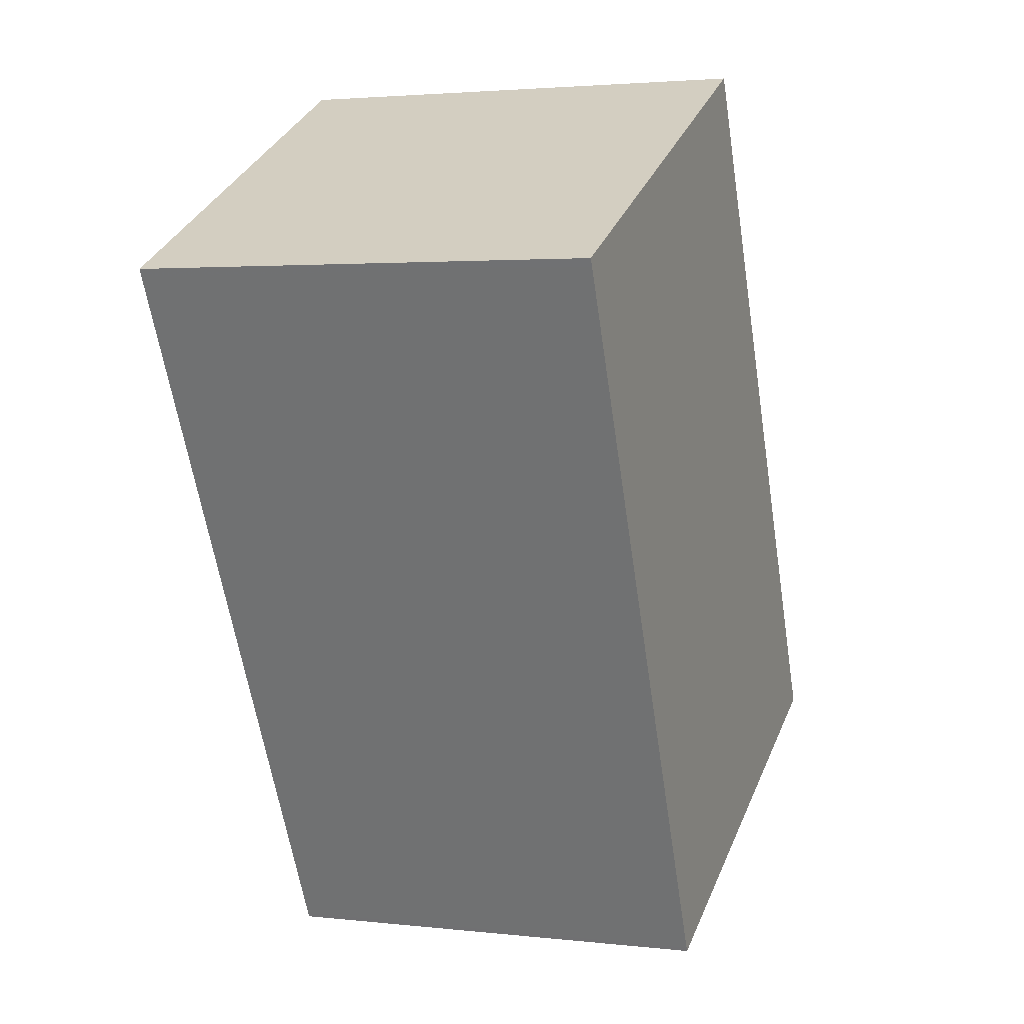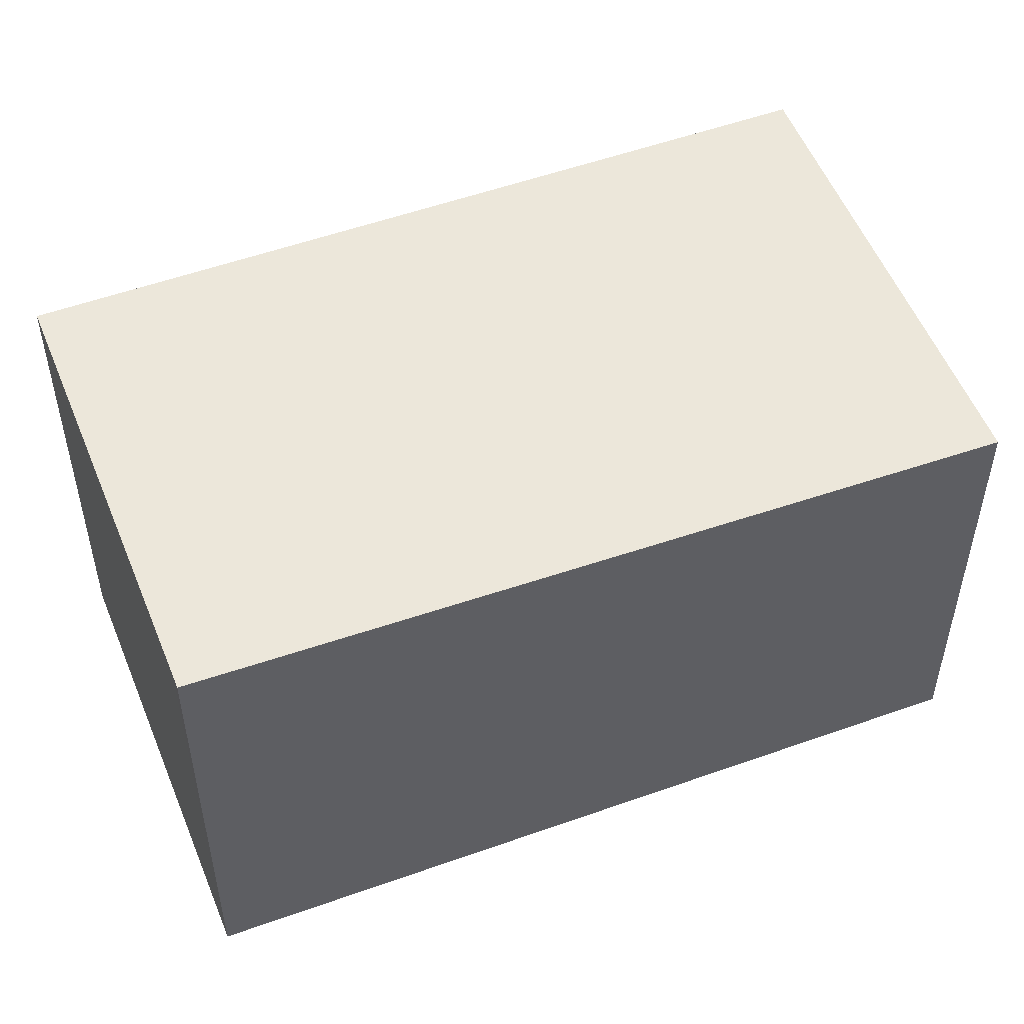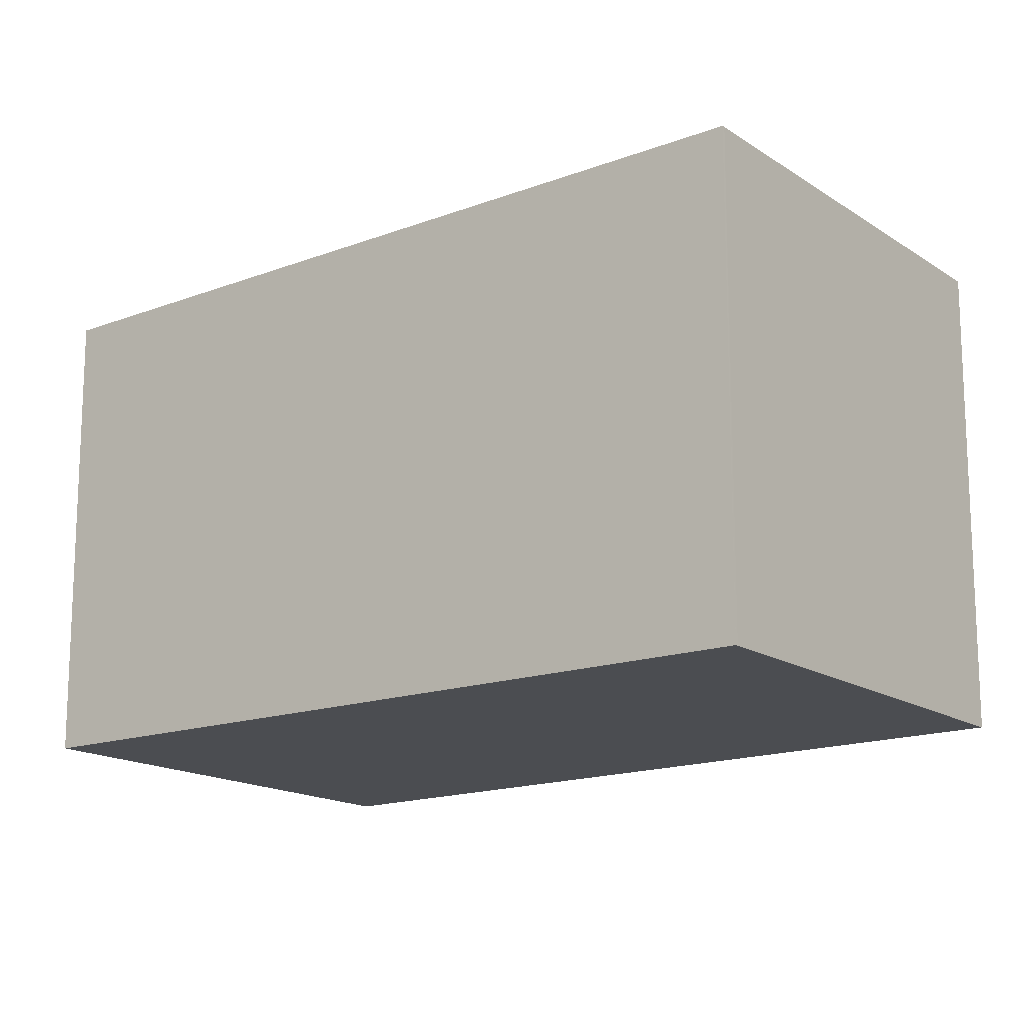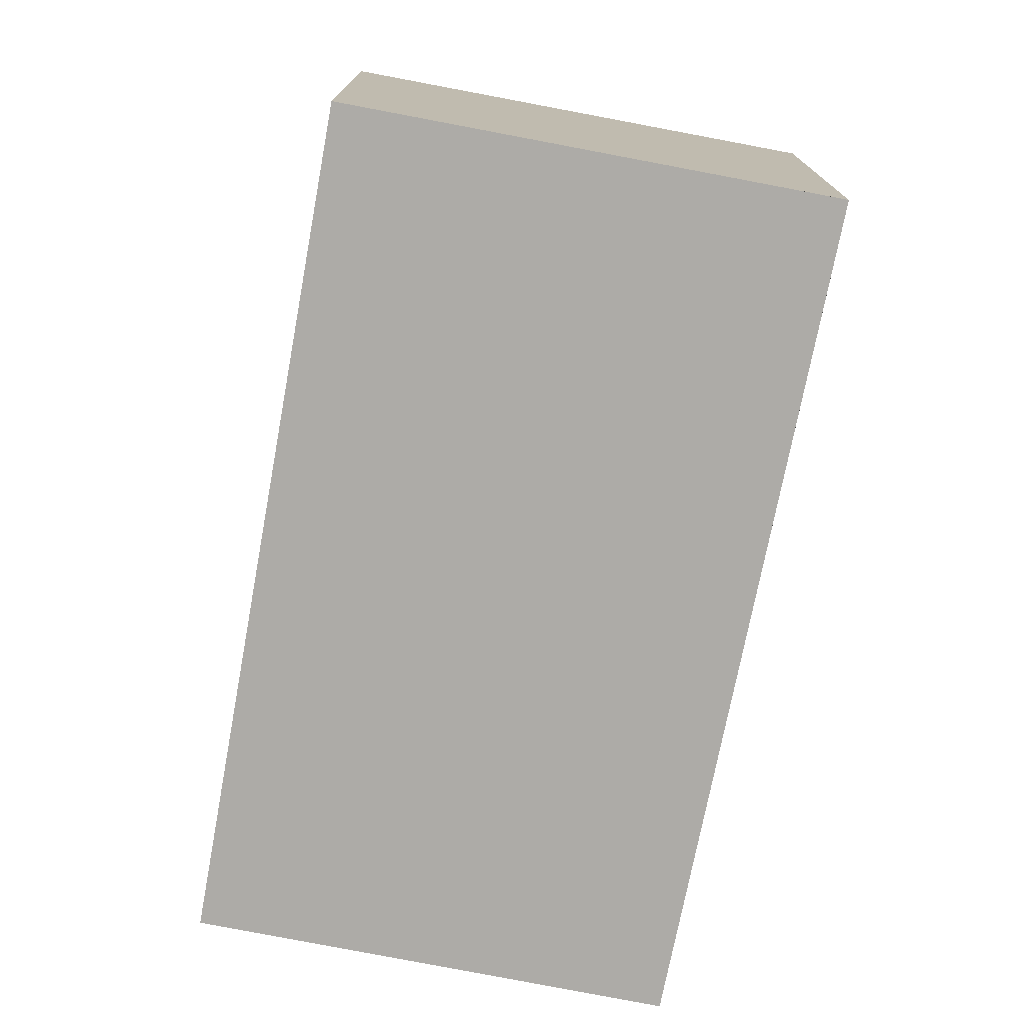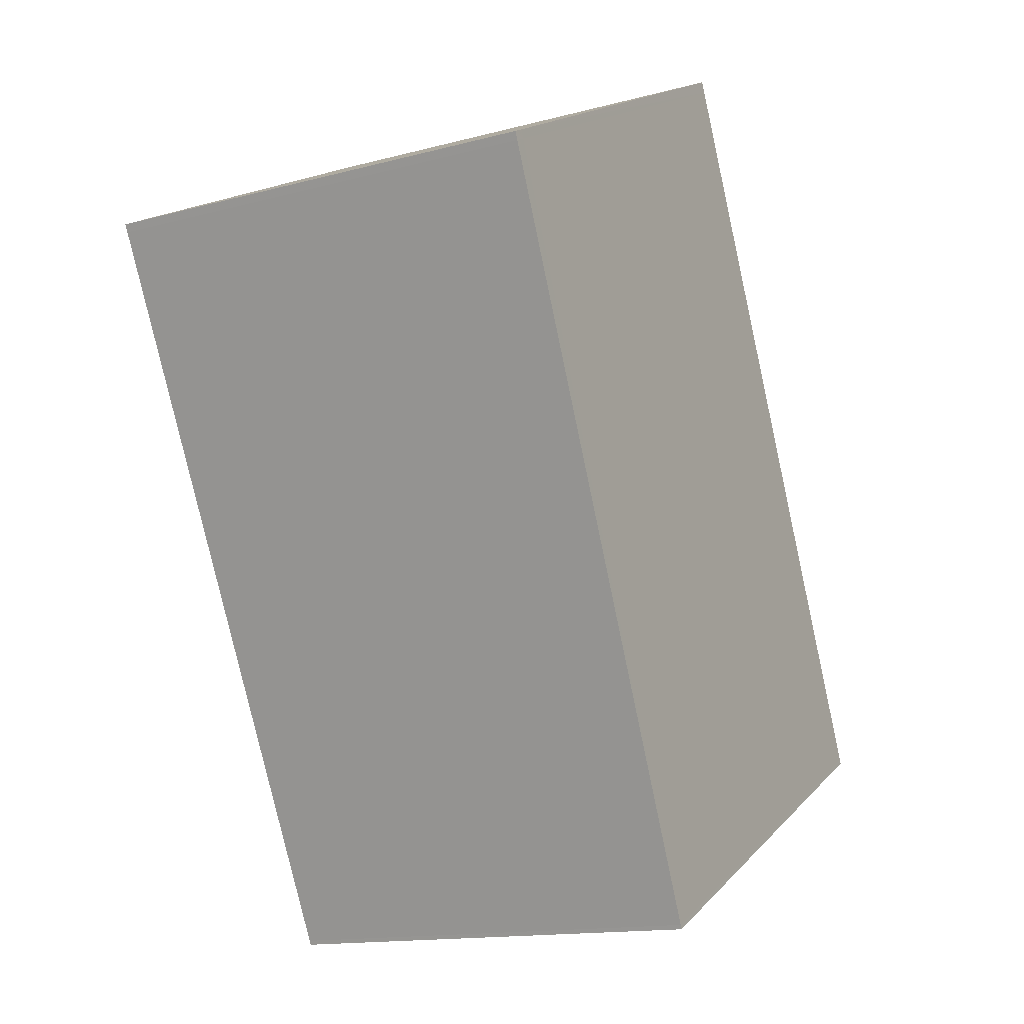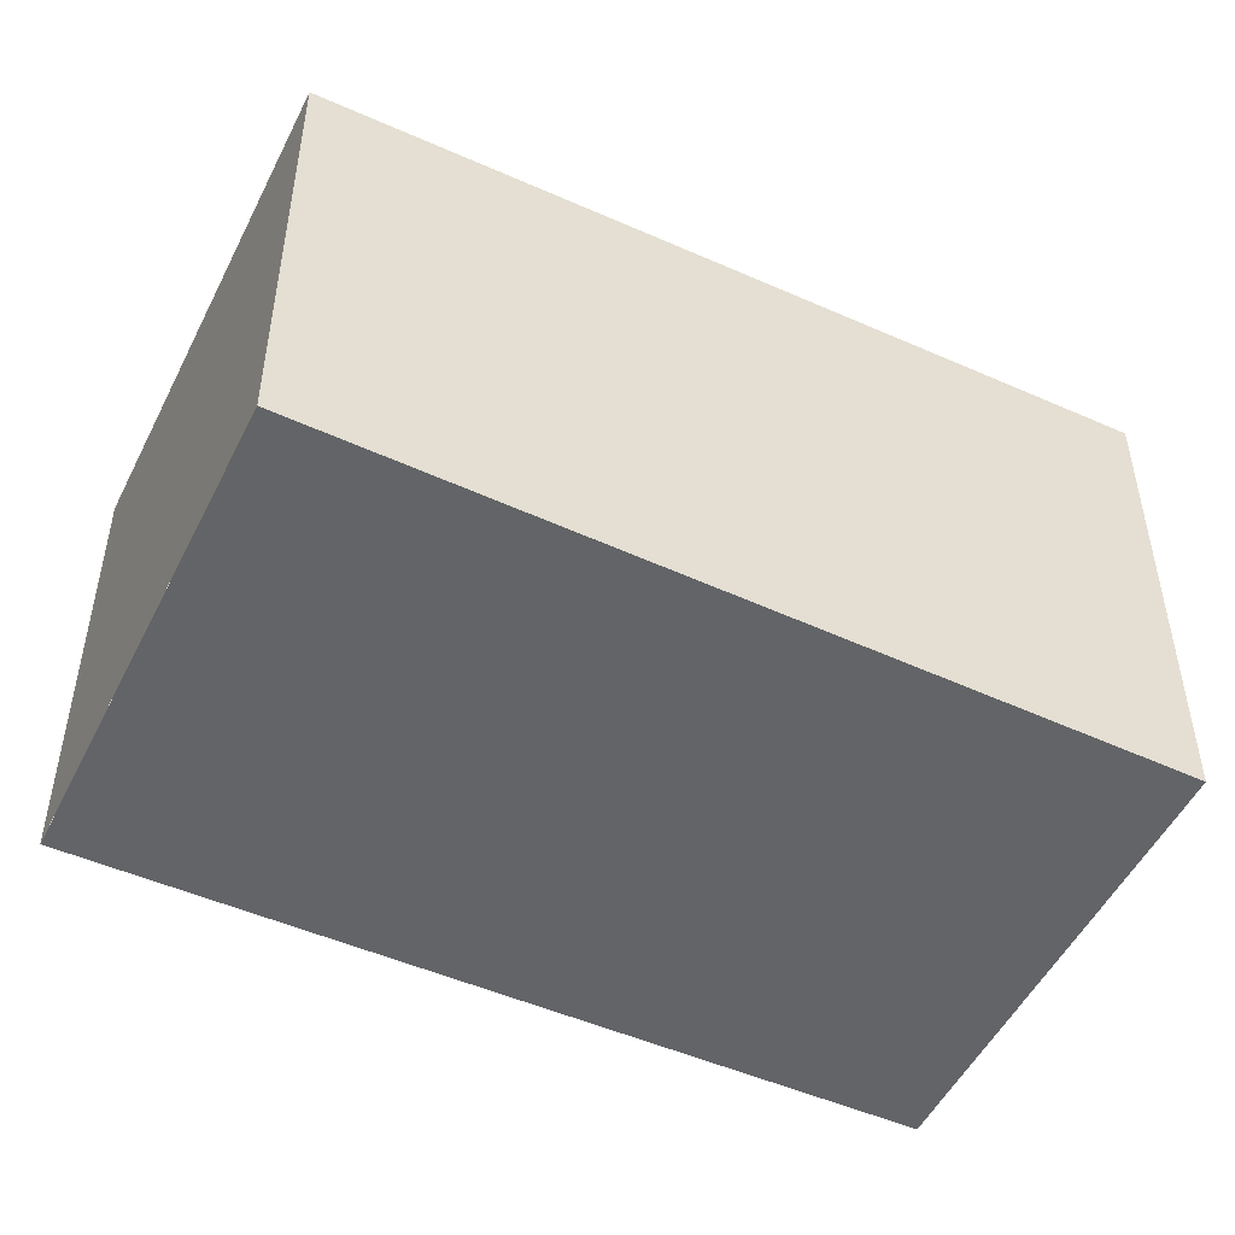
<metadata>
{"format":"obj","ext":"obj","renderer":"f3d","projection":"perspective","resolution":1024,"background":"white","views":[{"elev":2.8,"azim":-68.5,"up":"+Y"},{"elev":53.1,"azim":-84.1,"up":"+Z"},{"elev":-15.9,"azim":154.7,"up":"+Z"},{"elev":-76.4,"azim":16.7,"up":"+Z"},{"elev":-14.6,"azim":-59.9,"up":"+Y"},{"elev":-51.1,"azim":91.6,"up":"+Z"}]}
</metadata>
<code>
v -1825 -2107 2.376
v -1827 -2104 2.472
v -1825 -2102 2.505
v -1823 -2106 2.409
v -1825 -2102 2.503
v -1827 -2104 2.471
v -1825 -2107 2.376
v -1827 -2104 2.472
v -1827 -2104 2.473
v -1825 -2102 2.503
v -1823 -2106 2.409
v -1825 -2102 2.504
v -1823 -2106 2.41
v -1823 -2106 2.41
v -1825 -2107 2.377
v -1825 -2107 2.376
v -1825 -2107 2.376
v -1825 -2107 2.376
v -1825 -2107 0
v -1825 -2107 -4.441e-16
v -1827 -2104 2.473
v -1827 -2104 2.472
v -1827 -2104 0
v -1827 -2104 0
v -1825 -2102 2.503
v -1825 -2102 2.505
v -1825 -2102 0
v -1825 -2102 0
v -1823 -2106 2.409
v -1823 -2106 2.409
v -1823 -2106 0
v -1823 -2106 0
v -1823 -2106 2.41
v -1825 -2102 2.503
v -1825 -2102 0
v -1823 -2106 0
v -1827 -2104 2.472
v -1827 -2104 2.471
v -1827 -2104 0
v -1827 -2104 0
v -1825 -2107 2.376
v -1825 -2107 2.376
v -1825 -2107 0
v -1825 -2107 0
v -1825 -2102 2.504
v -1827 -2104 2.473
v -1827 -2104 0
v -1825 -2102 0
v -1825 -2107 2.376
v -1823 -2106 2.409
v -1823 -2106 0
v -1825 -2107 0
v -1825 -2102 2.505
v -1825 -2102 2.504
v -1825 -2102 0
v -1825 -2102 0
v -1823 -2106 2.409
v -1823 -2106 2.41
v -1823 -2106 0
v -1823 -2106 0
v -1827 -2104 2.471
v -1825 -2107 2.376
v -1825 -2107 -4.441e-16
v -1827 -2104 0
v -1825 -2107 0
v -1827 -2104 0
v -1825 -2102 0
v -1823 -2106 0
f 10 8 9 12
f 15 8 10 14
f 16 6 8 15
f 8 6 2 9
f 14 10 5 13
f 12 3 5 10
f 13 4 11 14
f 14 11 7 15
f 15 7 1 16
f 18 19 20 17
f 22 23 24 21
f 26 27 28 25
f 30 31 32 29
f 34 35 36 33
f 38 39 40 37
f 42 43 44 41
f 46 47 48 45
f 50 51 52 49
f 54 55 56 53
f 58 59 60 57
f 62 63 64 61
f 66 67 68 65

</code>
